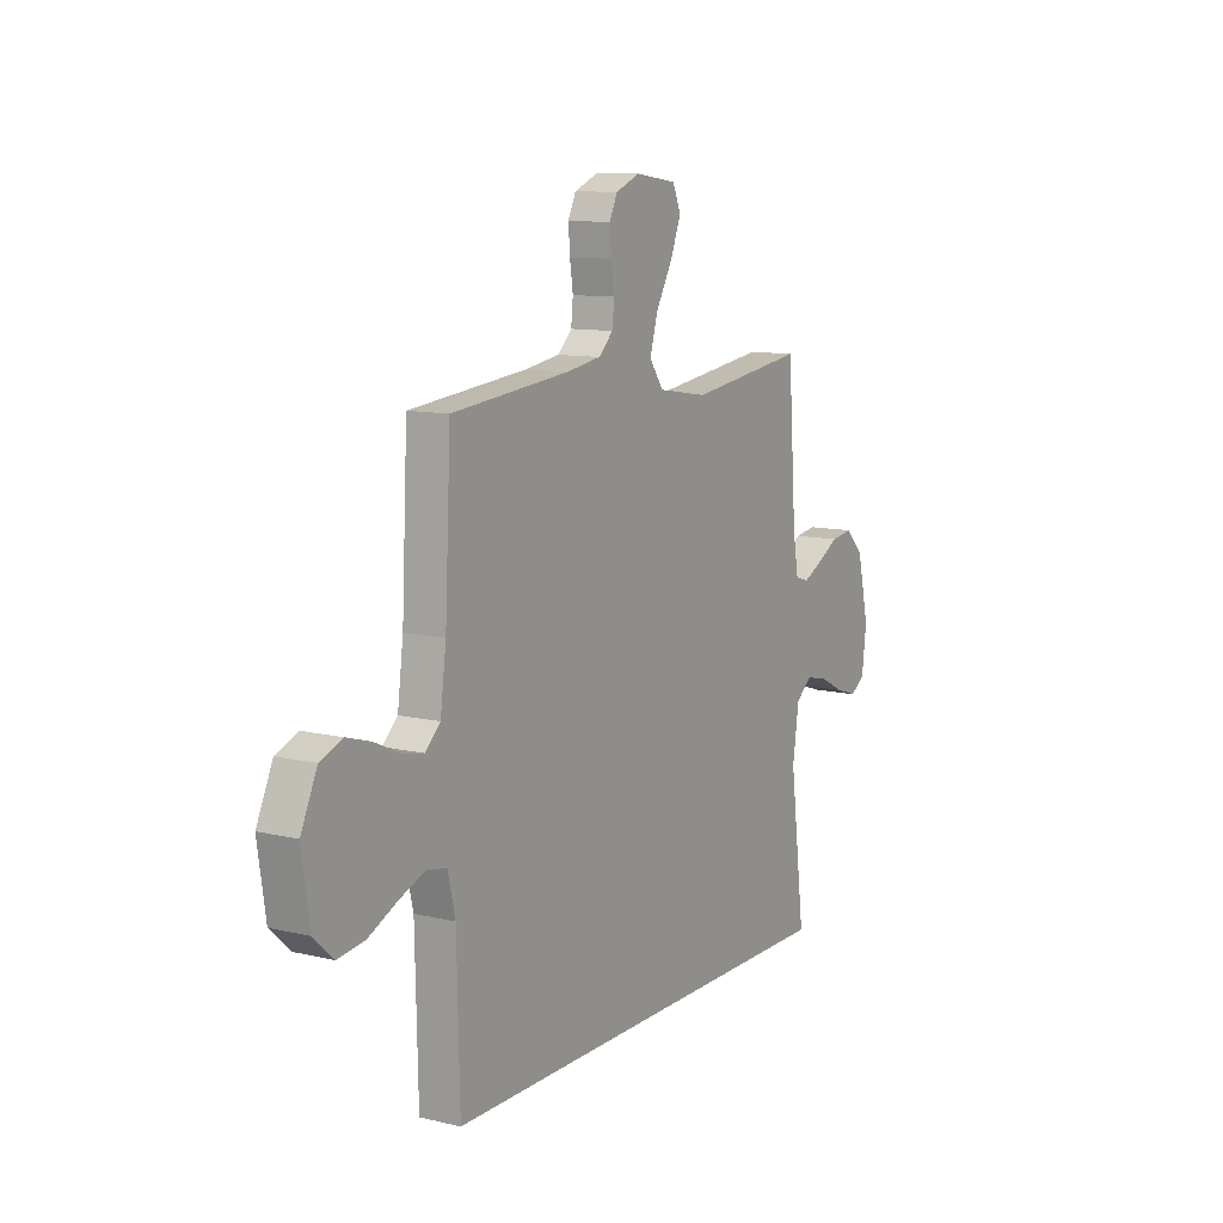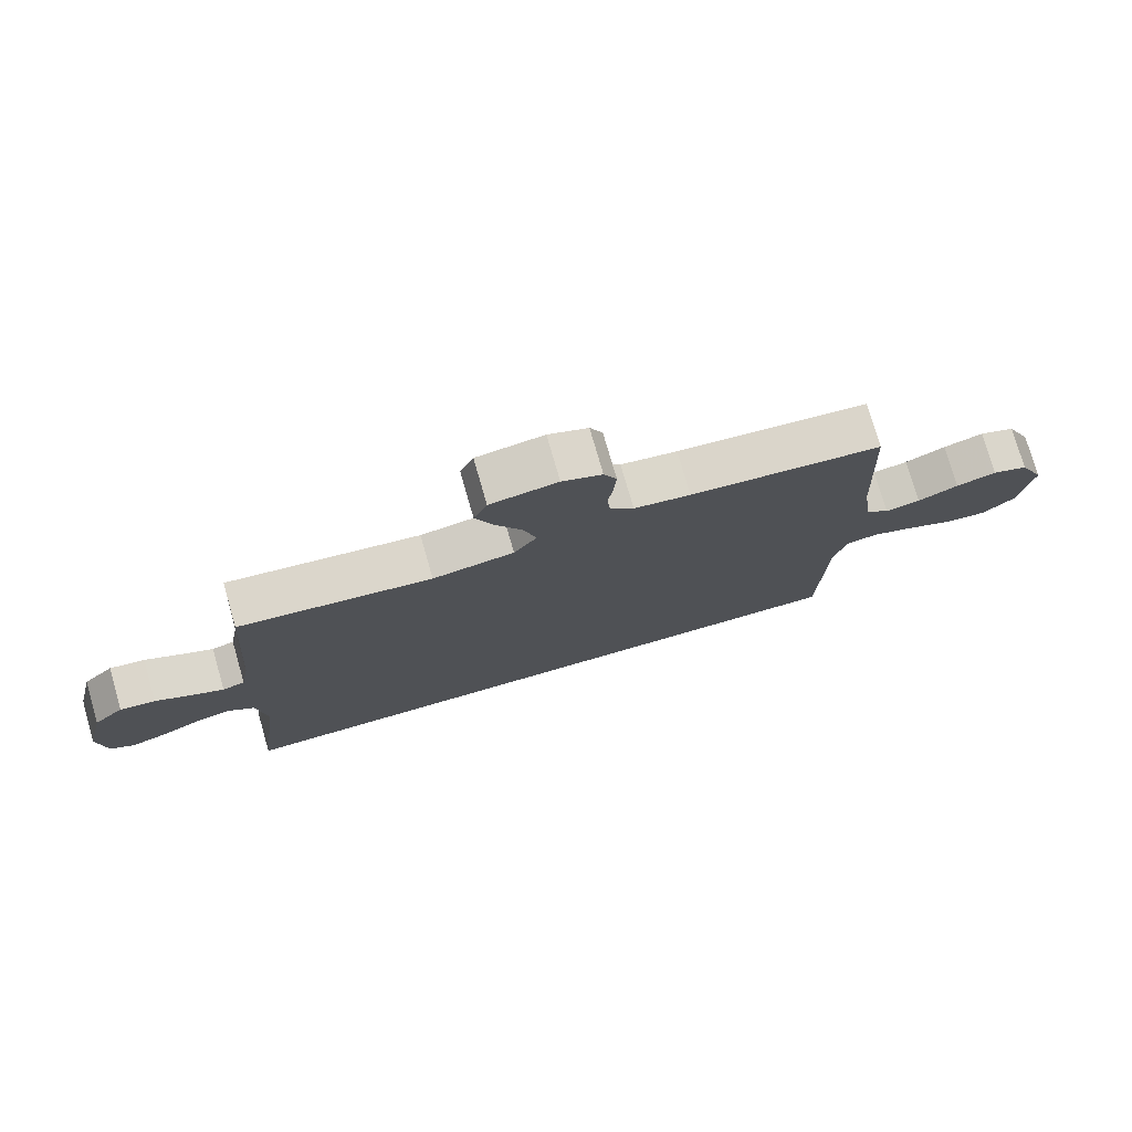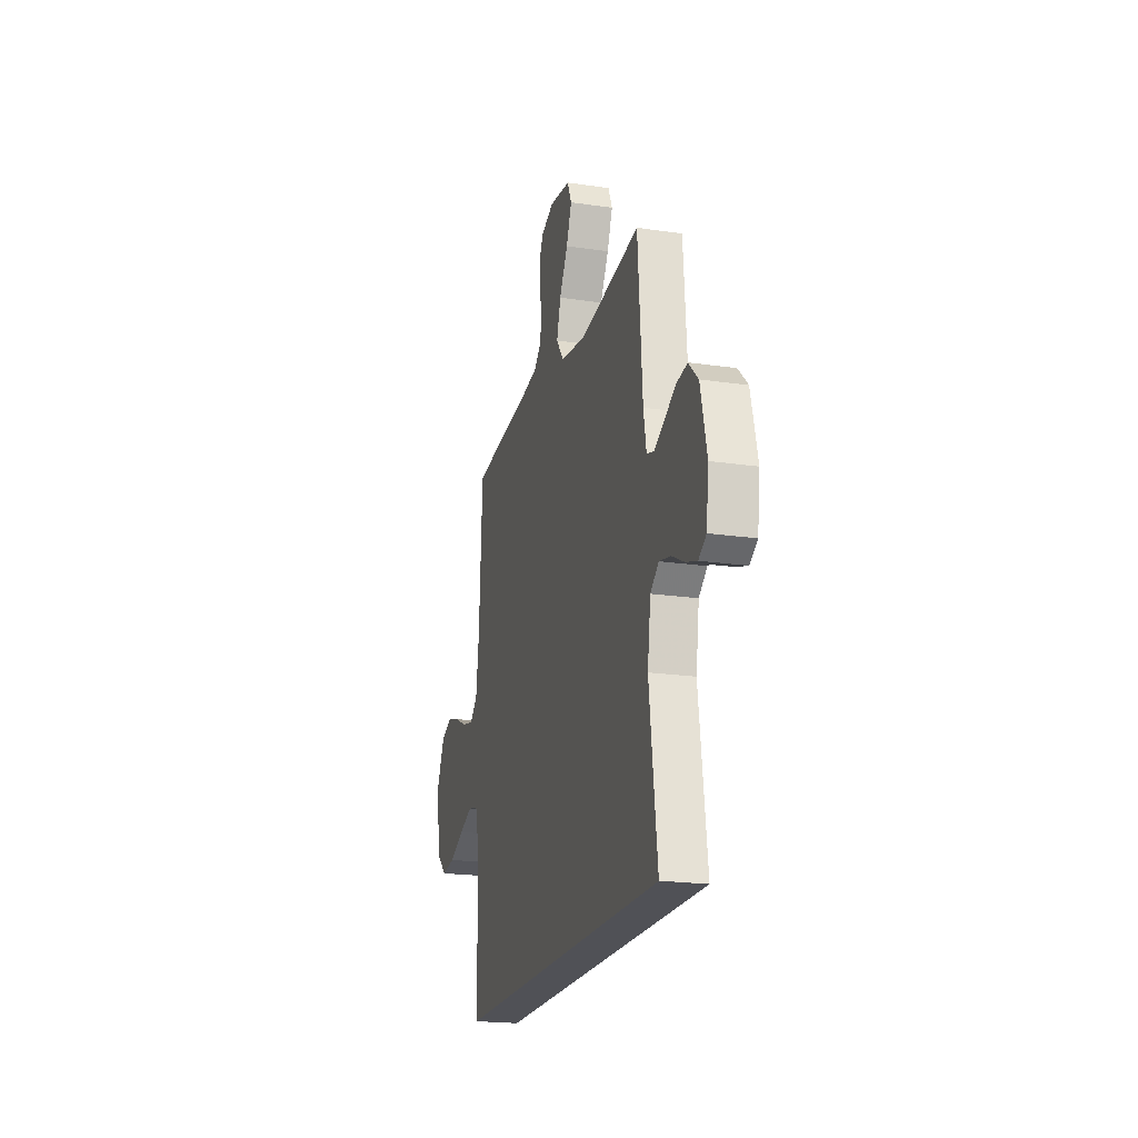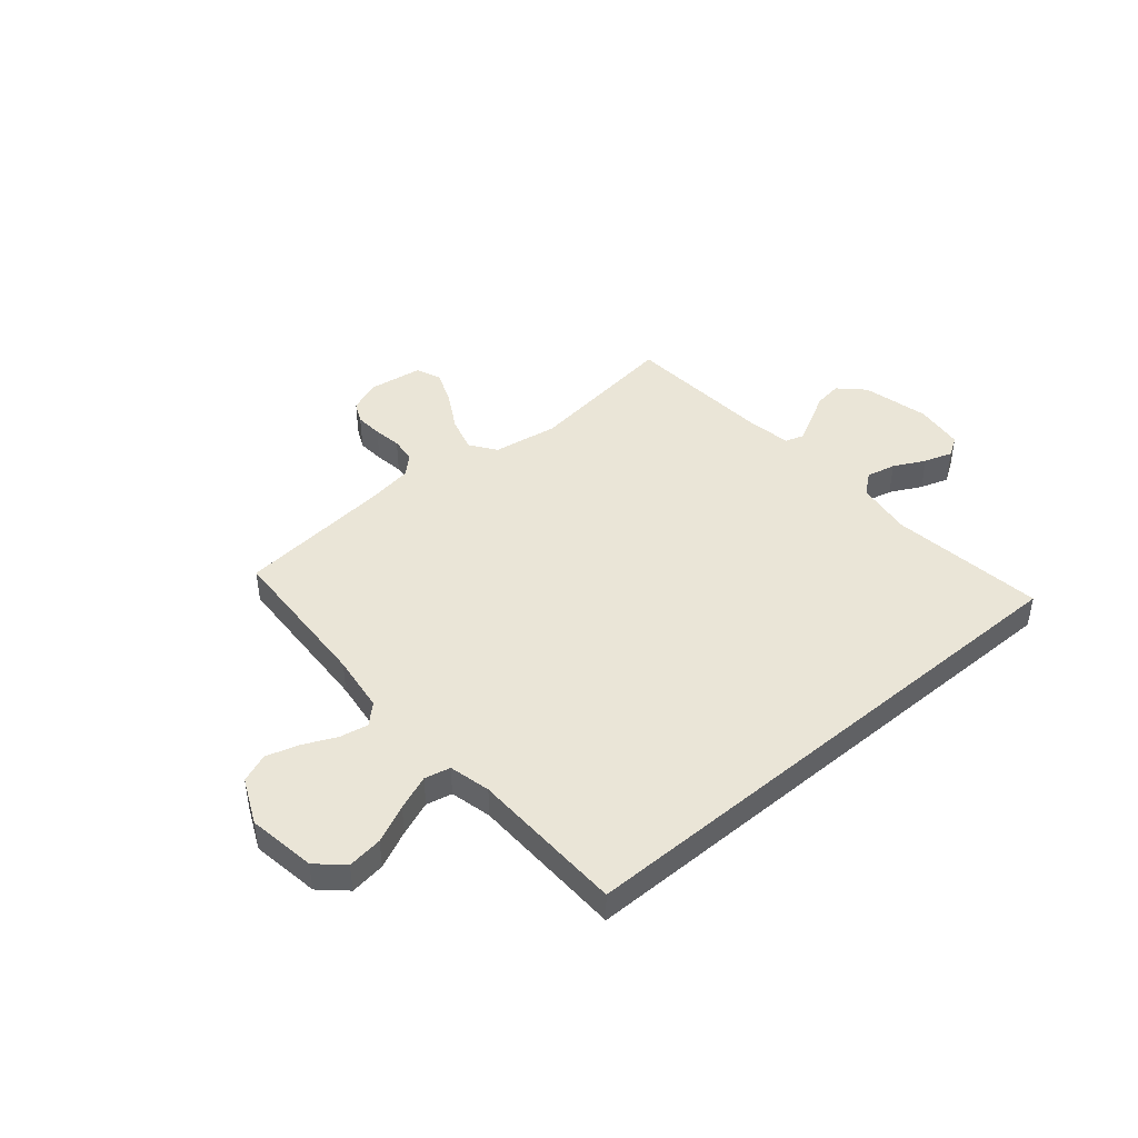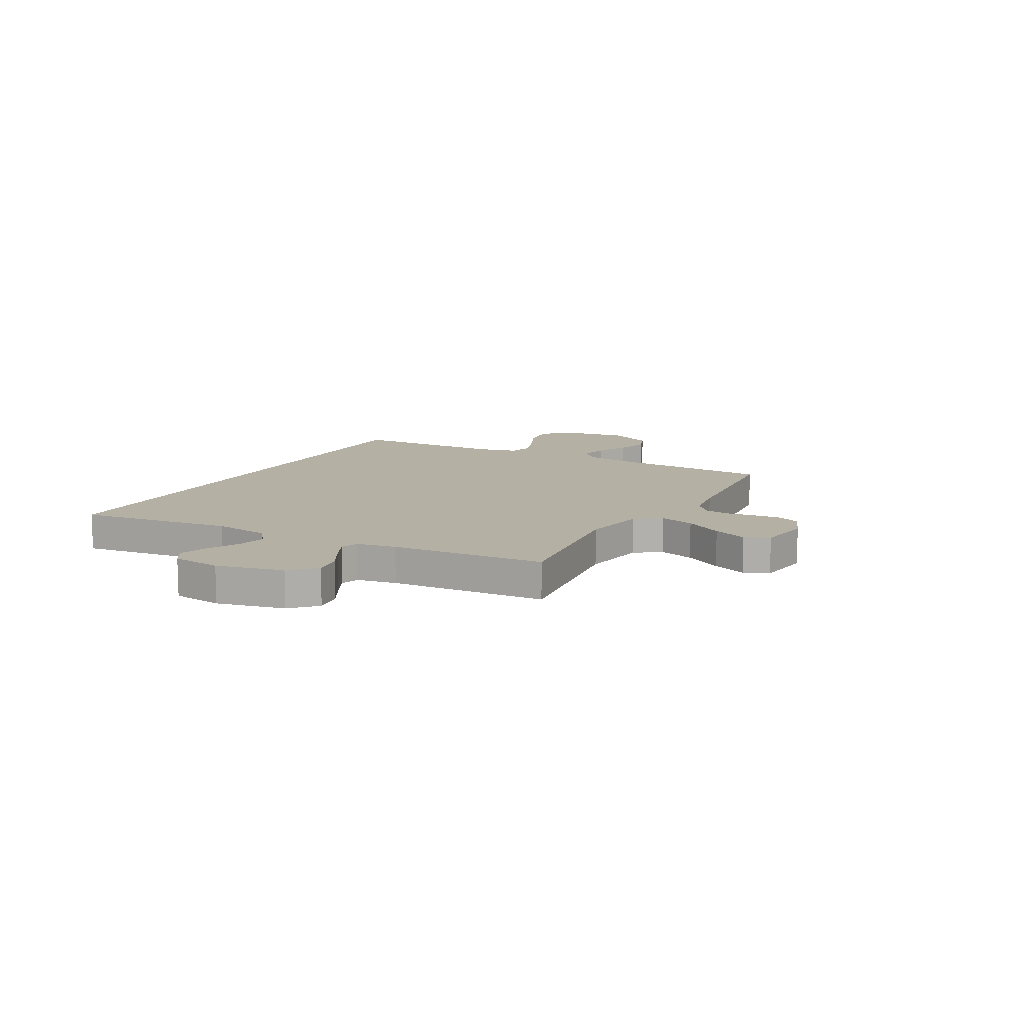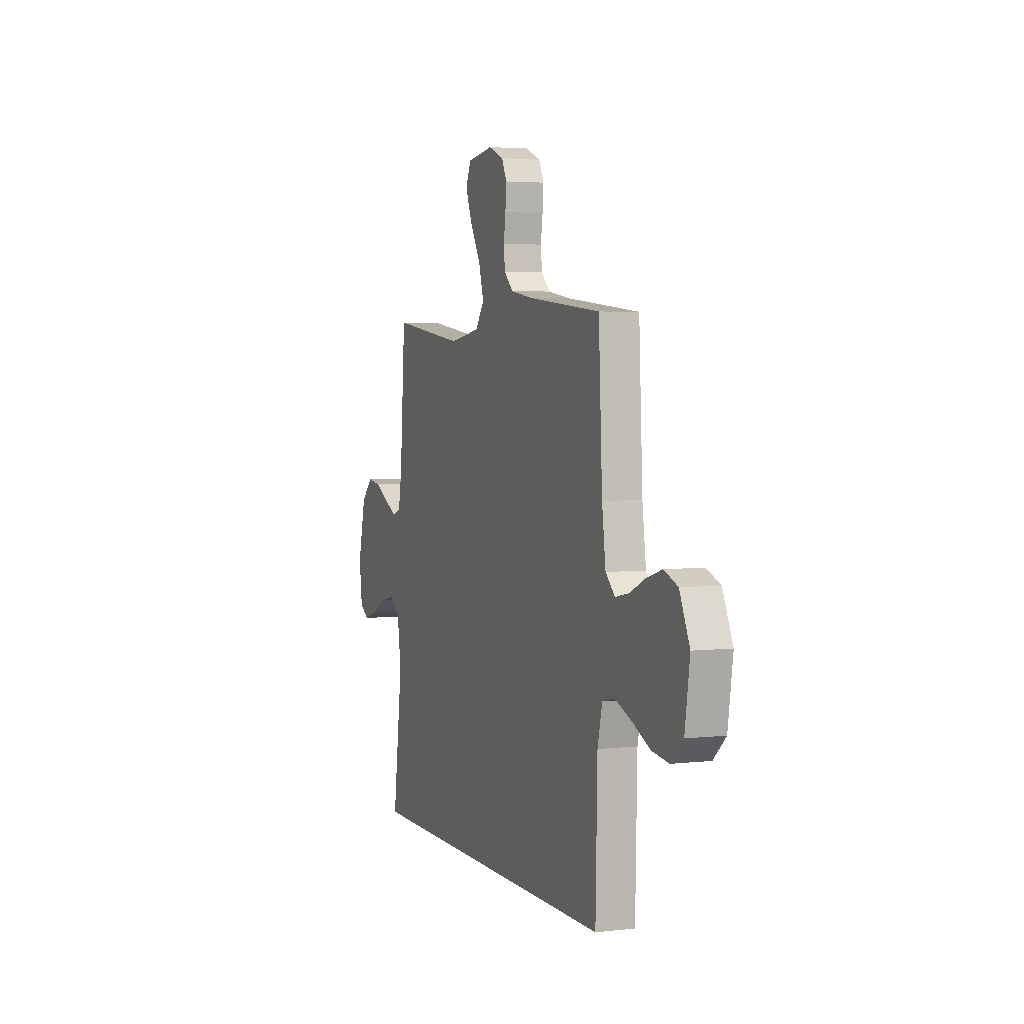
<metadata>
{"format":"obj","ext":"obj","renderer":"f3d","projection":"perspective","resolution":1024,"background":"white","views":[{"elev":10.7,"azim":120.5,"up":"+Z"},{"elev":76.4,"azim":-16.1,"up":"+Z"},{"elev":-20.4,"azim":-105.0,"up":"+Z"},{"elev":44.1,"azim":139.6,"up":"+Y"},{"elev":11.6,"azim":-61.0,"up":"+Y"},{"elev":3.7,"azim":69.3,"up":"+Z"}]}
</metadata>
<code>
v -0.5 0.07 0.5
v -0.2 0.07 0.46
v -0.073 0.07 0.48
v -0.037 0.07 0.53
v -0.057 0.07 0.599
v -0.099 0.07 0.673
v -0.126 0.07 0.74
v -0.105 0.07 0.788
v 0 0.07 0.803
v 0.062 0.07 0.778
v 0.082 0.07 0.736
v 0.078 0.07 0.683
v 0.07 0.07 0.628
v 0.075 0.07 0.579
v 0.112 0.07 0.544
v 0.2 0.07 0.53
v 0.5 0.07 0.5
v 0.515 0.07 0.2
v 0.53 0.07 0.088
v 0.568 0.07 0.052
v 0.623 0.07 0.063
v 0.686 0.07 0.092
v 0.749 0.07 0.111
v 0.805 0.07 0.089
v 0.846 0.07 0
v 0.826 0.07 -0.132
v 0.776 0.07 -0.178
v 0.708 0.07 -0.169
v 0.635 0.07 -0.135
v 0.568 0.07 -0.109
v 0.518 0.07 -0.12
v 0.499 0.07 -0.2
v 0.492 0.07 -0.5
v -0.569 0.07 -0.5
v -0.53 0.07 -0.2
v -0.546 0.07 -0.091
v -0.587 0.07 -0.058
v -0.644 0.07 -0.071
v -0.705 0.07 -0.102
v -0.76 0.07 -0.12
v -0.798 0.07 -0.096
v -0.81 0.07 0
v -0.779 0.07 0.13
v -0.732 0.07 0.176
v -0.677 0.07 0.168
v -0.621 0.07 0.137
v -0.571 0.07 0.112
v -0.536 0.07 0.123
v -0.522 0.07 0.2
v -0.5 0 0.5
v -0.2 0 0.46
v -0.073 0 0.48
v -0.037 0 0.53
v -0.057 0 0.599
v -0.099 0 0.673
v -0.126 0 0.74
v -0.105 0 0.788
v 0 0 0.803
v 0.062 0 0.778
v 0.082 0 0.736
v 0.078 0 0.683
v 0.07 0 0.628
v 0.075 0 0.579
v 0.112 0 0.544
v 0.2 0 0.53
v 0.5 0 0.5
v 0.515 0 0.2
v 0.53 0 0.088
v 0.568 0 0.052
v 0.623 0 0.063
v 0.686 0 0.092
v 0.749 0 0.111
v 0.805 0 0.089
v 0.846 0 0
v 0.826 0 -0.132
v 0.776 0 -0.178
v 0.708 0 -0.169
v 0.635 0 -0.135
v 0.568 0 -0.109
v 0.518 0 -0.12
v 0.499 0 -0.2
v 0.492 0 -0.5
v -0.569 0 -0.5
v -0.53 0 -0.2
v -0.546 0 -0.091
v -0.587 0 -0.058
v -0.644 0 -0.071
v -0.705 0 -0.102
v -0.76 0 -0.12
v -0.798 0 -0.096
v -0.81 0 0
v -0.779 0 0.13
v -0.732 0 0.176
v -0.677 0 0.168
v -0.621 0 0.137
v -0.571 0 0.112
v -0.536 0 0.123
v -0.522 0 0.2
f 44 45 46
f 43 44 46
f 42 43 46
f 41 42 46
f 40 41 46
f 39 40 46
f 38 39 46
f 37 38 46 47
f 36 37 47 48
f 32 33 34 35
f 36 48 49
f 35 36 49
f 32 35 49
f 31 32 49
f 27 28 29
f 26 27 29
f 25 26 29
f 24 25 29
f 23 24 29
f 22 23 29
f 21 22 29
f 20 21 29 30
f 49 1 2
f 31 49 2
f 30 31 2
f 20 30 2
f 19 20 2
f 11 12 13
f 10 11 13
f 9 10 13
f 8 9 13
f 7 8 13
f 6 7 13
f 5 6 13
f 4 5 13 14
f 3 4 14 15
f 18 19 2 3
f 16 17 18 3
f 3 15 16
f 95 94 93
f 95 93 92
f 95 92 91
f 95 91 90
f 95 90 89
f 95 89 88
f 95 88 87
f 96 95 87 86
f 97 96 86 85
f 84 83 82 81
f 98 97 85
f 98 85 84
f 98 84 81
f 98 81 80
f 78 77 76
f 78 76 75
f 78 75 74
f 78 74 73
f 78 73 72
f 78 72 71
f 78 71 70
f 79 78 70 69
f 51 50 98
f 51 98 80
f 51 80 79
f 51 79 69
f 51 69 68
f 62 61 60
f 62 60 59
f 62 59 58
f 62 58 57
f 62 57 56
f 62 56 55
f 62 55 54
f 63 62 54 53
f 64 63 53 52
f 52 51 68 67
f 52 67 66 65
f 65 64 52
f 1 50 51 2
f 2 51 52 3
f 3 52 53 4
f 4 53 54 5
f 5 54 55 6
f 6 55 56 7
f 7 56 57 8
f 8 57 58 9
f 9 58 59 10
f 10 59 60 11
f 11 60 61 12
f 12 61 62 13
f 13 62 63 14
f 14 63 64 15
f 15 64 65 16
f 16 65 66 17
f 17 66 67 18
f 18 67 68 19
f 19 68 69 20
f 20 69 70 21
f 21 70 71 22
f 22 71 72 23
f 23 72 73 24
f 24 73 74 25
f 25 74 75 26
f 26 75 76 27
f 27 76 77 28
f 28 77 78 29
f 29 78 79 30
f 30 79 80 31
f 31 80 81 32
f 32 81 82 33
f 33 82 83 34
f 34 83 84 35
f 35 84 85 36
f 36 85 86 37
f 37 86 87 38
f 38 87 88 39
f 39 88 89 40
f 40 89 90 41
f 41 90 91 42
f 42 91 92 43
f 43 92 93 44
f 44 93 94 45
f 45 94 95 46
f 46 95 96 47
f 47 96 97 48
f 48 97 98 49
f 49 98 50 1

</code>
